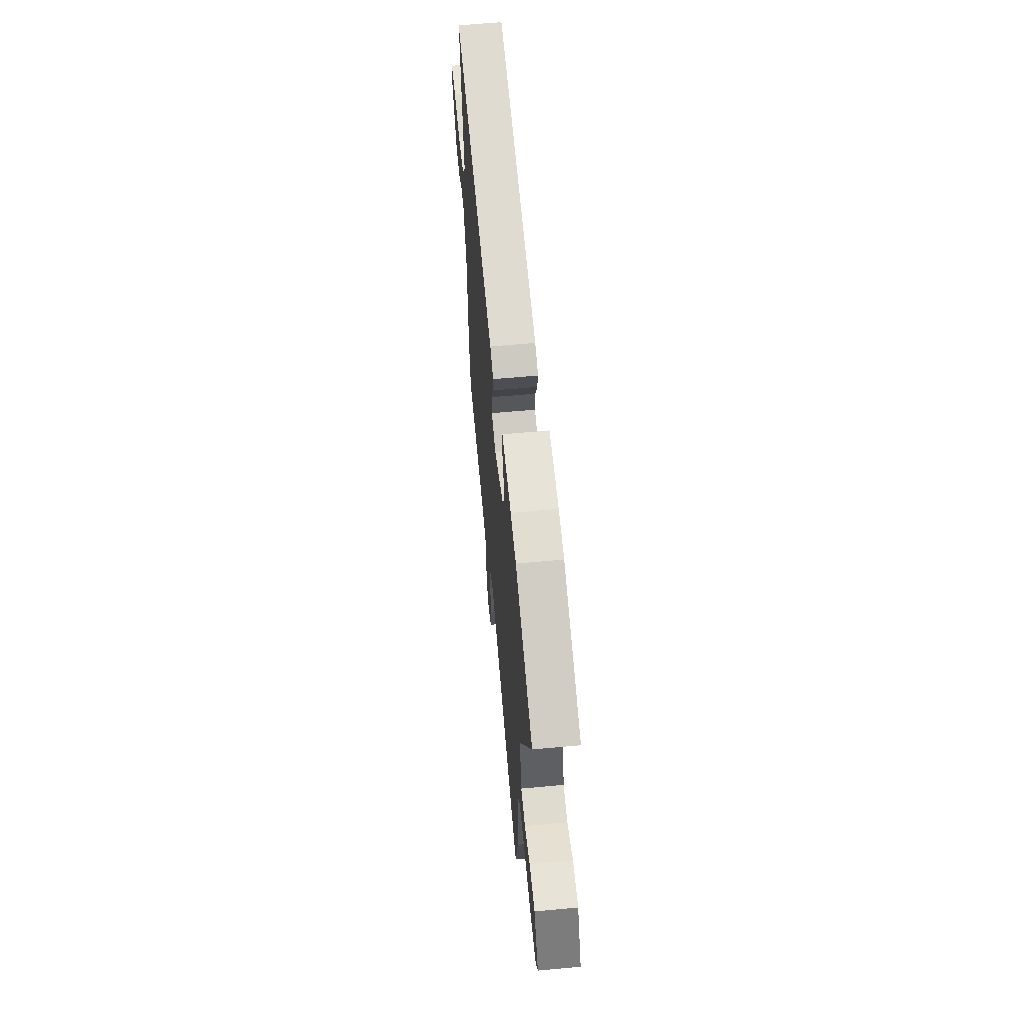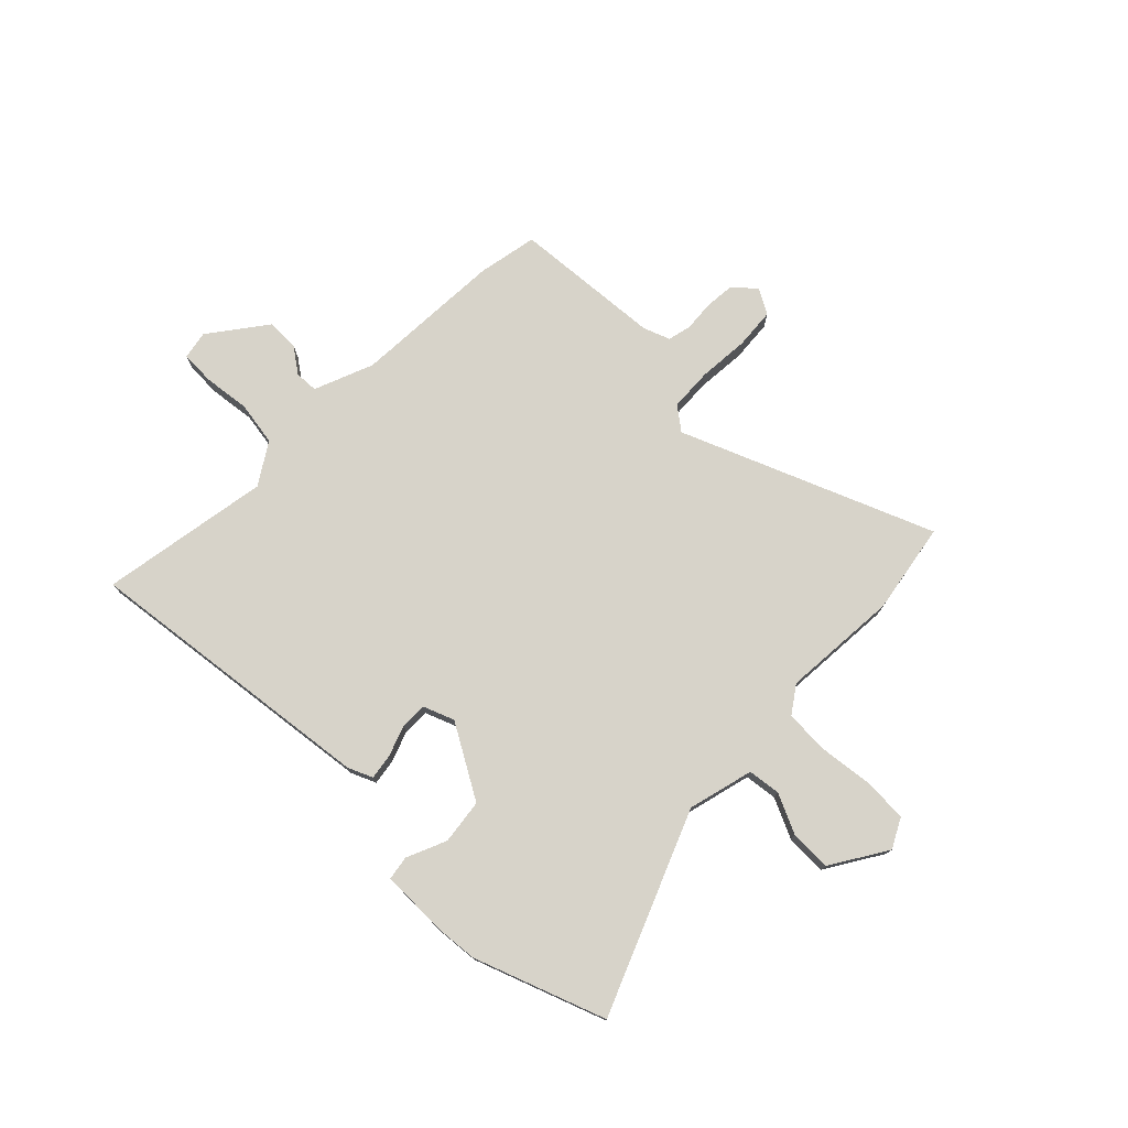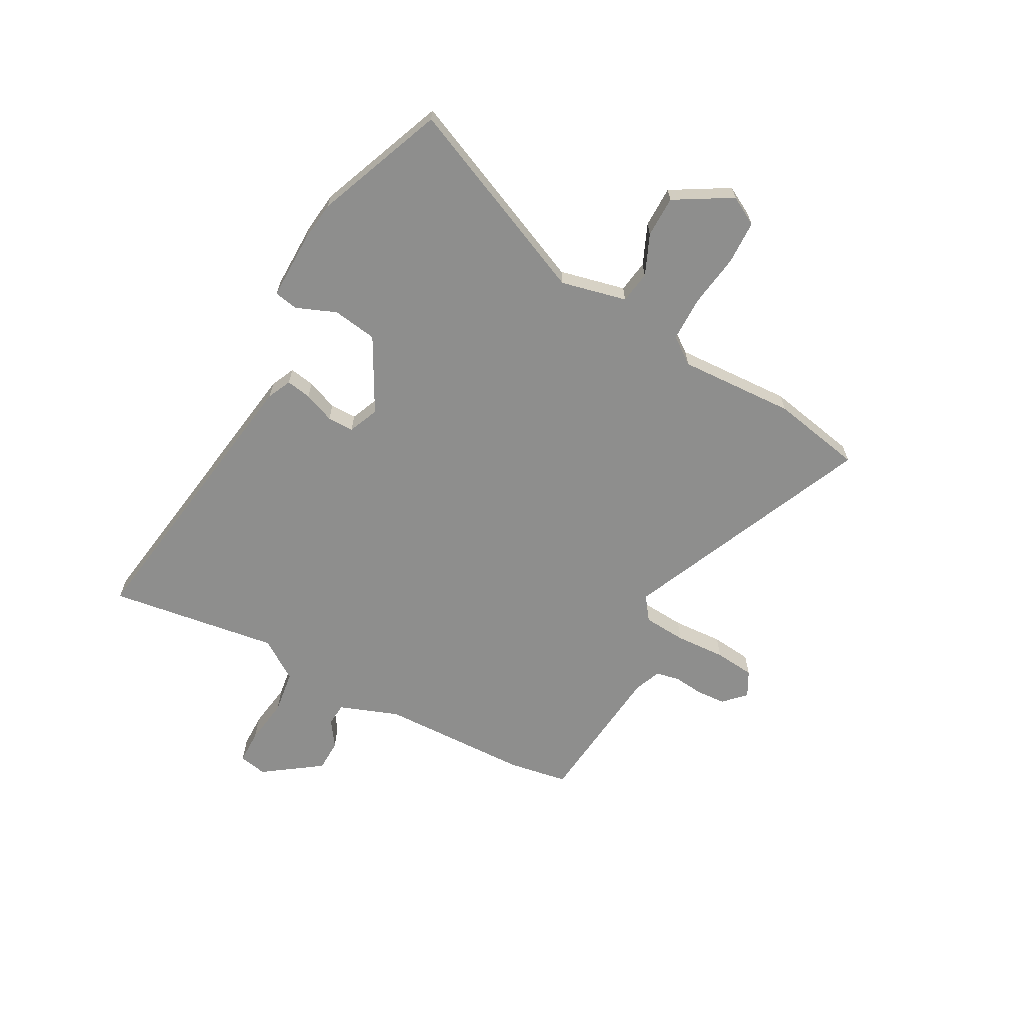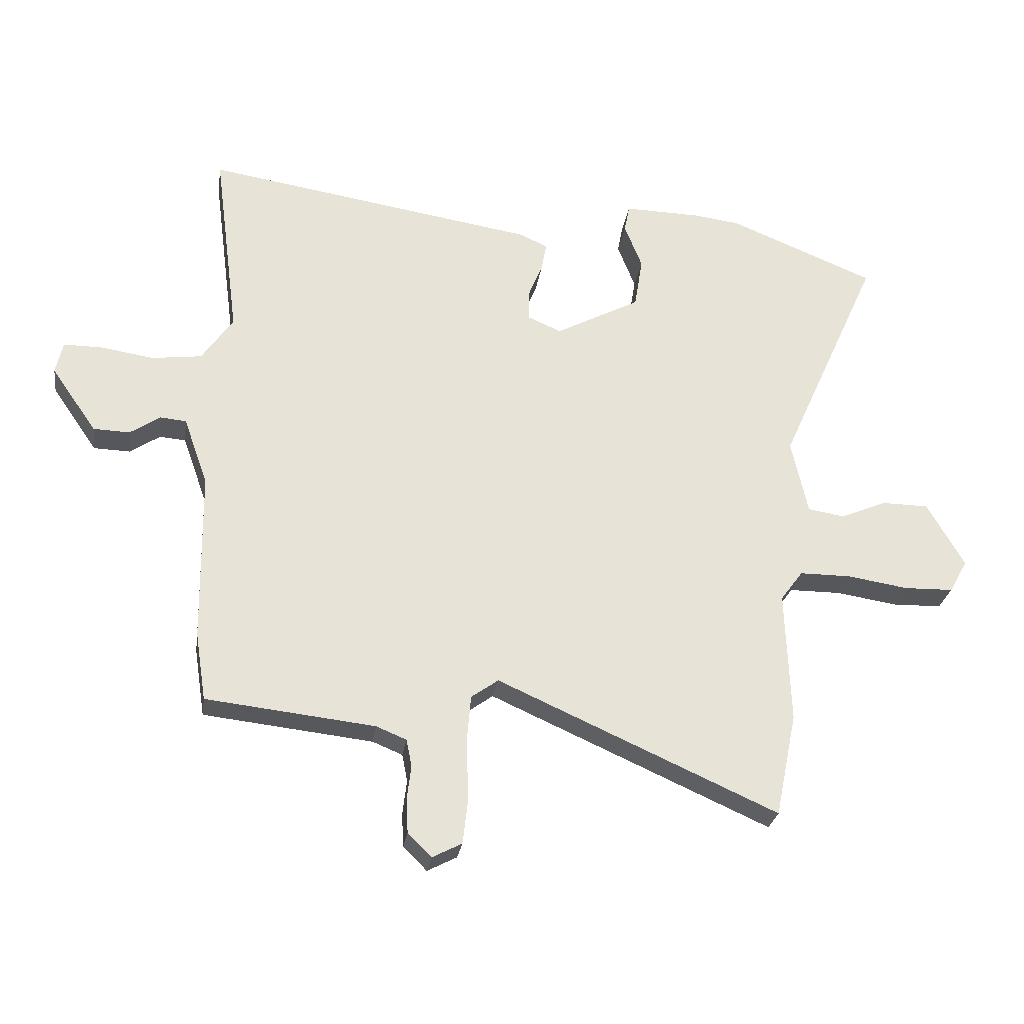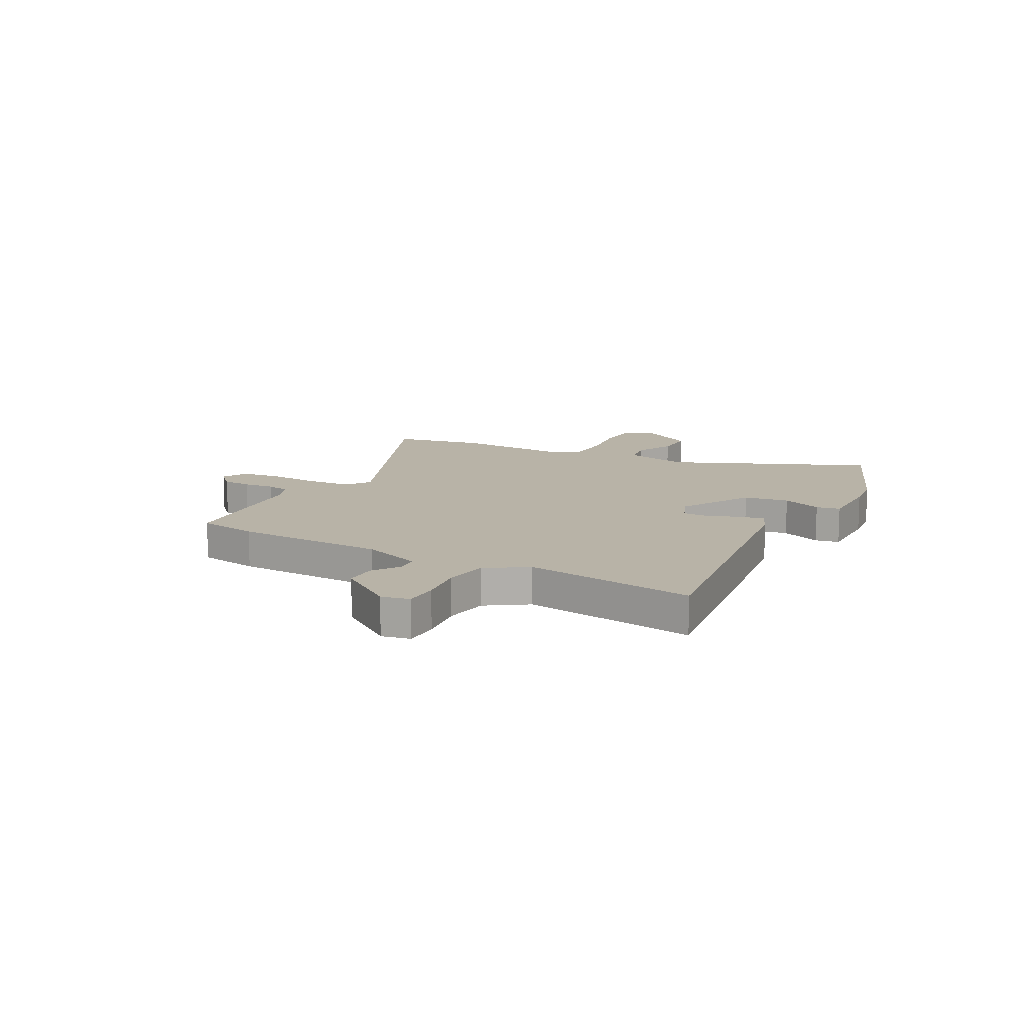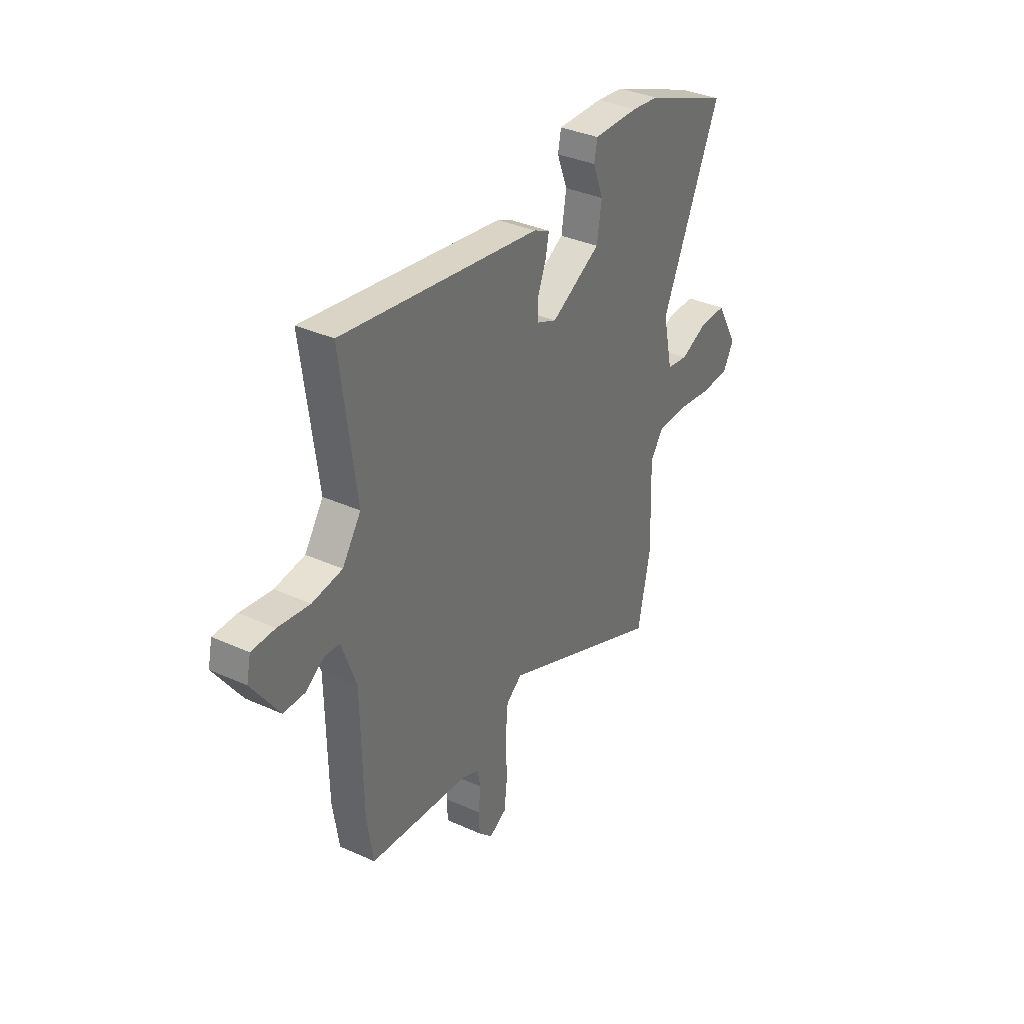
<metadata>
{"format":"obj","ext":"obj","renderer":"f3d","projection":"perspective","resolution":1024,"background":"white","views":[{"elev":61.4,"azim":84.6,"up":"+Z"},{"elev":76.1,"azim":46.6,"up":"+Y"},{"elev":-64.8,"azim":62.1,"up":"+Y"},{"elev":-27.2,"azim":-8.3,"up":"+Z"},{"elev":12.7,"azim":-60.7,"up":"+Y"},{"elev":35.5,"azim":-59.2,"up":"+Z"}]}
</metadata>
<code>
v -0.498 0.07 -0.515
v -0.516 0.07 -0.399
v -0.52 0.07 -0.11
v -0.561 0.07 0.005
v -0.605 0.07 0.009
v -0.656 0.07 -0.025
v -0.718 0.07 -0.023
v -0.795 0.07 0.088
v -0.783 0.07 0.142
v -0.717 0.07 0.142
v -0.628 0.07 0.128
v -0.543 0.07 0.139
v -0.49 0.07 0.216
v -0.533 0.07 0.544
v 0.034 0.07 0.454
v 0.08 0.07 0.432
v 0.071 0.07 0.384
v 0.047 0.07 0.325
v 0.046 0.07 0.274
v 0.104 0.07 0.249
v 0.247 0.07 0.325
v 0.261 0.07 0.411
v 0.231 0.07 0.488
v 0.24 0.07 0.534
v 0.371 0.07 0.531
v 0.449 0.07 0.521
v 0.696 0.07 0.42
v 0.526 0.07 0.042
v 0.554 0.07 -0.085
v 0.616 0.07 -0.095
v 0.694 0.07 -0.062
v 0.773 0.07 -0.063
v 0.836 0.07 -0.173
v 0.805 0.07 -0.228
v 0.722 0.07 -0.23
v 0.619 0.07 -0.214
v 0.532 0.07 -0.214
v 0.494 0.07 -0.265
v 0.502 0.07 -0.489
v 0.466 0.07 -0.664
v -0.008 0.07 -0.452
v -0.054 0.07 -0.485
v -0.061 0.07 -0.568
v -0.057 0.07 -0.665
v -0.066 0.07 -0.743
v -0.116 0.07 -0.769
v -0.156 0.07 -0.729
v -0.159 0.07 -0.673
v -0.152 0.07 -0.614
v -0.161 0.07 -0.568
v -0.212 0.07 -0.547
v -0.498 0 -0.515
v -0.516 0 -0.399
v -0.52 0 -0.11
v -0.561 0 0.005
v -0.605 0 0.009
v -0.656 0 -0.025
v -0.718 0 -0.023
v -0.795 0 0.088
v -0.783 0 0.142
v -0.717 0 0.142
v -0.628 0 0.128
v -0.543 0 0.139
v -0.49 0 0.216
v -0.533 0 0.544
v 0.034 0 0.454
v 0.08 0 0.432
v 0.071 0 0.384
v 0.047 0 0.325
v 0.046 0 0.274
v 0.104 0 0.249
v 0.247 0 0.325
v 0.261 0 0.411
v 0.231 0 0.488
v 0.24 0 0.534
v 0.371 0 0.531
v 0.449 0 0.521
v 0.696 0 0.42
v 0.526 0 0.042
v 0.554 0 -0.085
v 0.616 0 -0.095
v 0.694 0 -0.062
v 0.773 0 -0.063
v 0.836 0 -0.173
v 0.805 0 -0.228
v 0.722 0 -0.23
v 0.619 0 -0.214
v 0.532 0 -0.214
v 0.494 0 -0.265
v 0.502 0 -0.489
v 0.466 0 -0.664
v -0.008 0 -0.452
v -0.054 0 -0.485
v -0.061 0 -0.568
v -0.057 0 -0.665
v -0.066 0 -0.743
v -0.116 0 -0.769
v -0.156 0 -0.729
v -0.159 0 -0.673
v -0.152 0 -0.614
v -0.161 0 -0.568
v -0.212 0 -0.547
f 46 47 48 49
f 46 49 50
f 43 44 45 46
f 42 43 46 50
f 38 39 40 41
f 37 38 41
f 33 34 35 36
f 33 36 37
f 30 31 32 33
f 29 30 33 37
f 28 29 37 41
f 22 23 24 25
f 21 22 25 26
f 15 16 17 18
f 13 14 15 18
f 12 13 18 19
f 8 9 10 11
f 8 11 12
f 5 6 7 8
f 4 5 8 12
f 3 4 12 19
f 51 1 2 3
f 42 50 51 3
f 21 26 27 28
f 20 21 28 41
f 20 41 42
f 3 19 20 42
f 100 99 98 97
f 101 100 97
f 97 96 95 94
f 101 97 94 93
f 92 91 90 89
f 92 89 88
f 87 86 85 84
f 88 87 84
f 84 83 82 81
f 88 84 81 80
f 92 88 80 79
f 76 75 74 73
f 77 76 73 72
f 69 68 67 66
f 69 66 65 64
f 70 69 64 63
f 62 61 60 59
f 63 62 59
f 59 58 57 56
f 63 59 56 55
f 70 63 55 54
f 54 53 52 102
f 54 102 101 93
f 79 78 77 72
f 92 79 72 71
f 93 92 71
f 93 71 70 54
f 1 52 53 2
f 2 53 54 3
f 3 54 55 4
f 4 55 56 5
f 5 56 57 6
f 6 57 58 7
f 7 58 59 8
f 8 59 60 9
f 9 60 61 10
f 10 61 62 11
f 11 62 63 12
f 12 63 64 13
f 13 64 65 14
f 14 65 66 15
f 15 66 67 16
f 16 67 68 17
f 17 68 69 18
f 18 69 70 19
f 19 70 71 20
f 20 71 72 21
f 21 72 73 22
f 22 73 74 23
f 23 74 75 24
f 24 75 76 25
f 25 76 77 26
f 26 77 78 27
f 27 78 79 28
f 28 79 80 29
f 29 80 81 30
f 30 81 82 31
f 31 82 83 32
f 32 83 84 33
f 33 84 85 34
f 34 85 86 35
f 35 86 87 36
f 36 87 88 37
f 37 88 89 38
f 38 89 90 39
f 39 90 91 40
f 40 91 92 41
f 41 92 93 42
f 42 93 94 43
f 43 94 95 44
f 44 95 96 45
f 45 96 97 46
f 46 97 98 47
f 47 98 99 48
f 48 99 100 49
f 49 100 101 50
f 50 101 102 51
f 51 102 52 1

</code>
